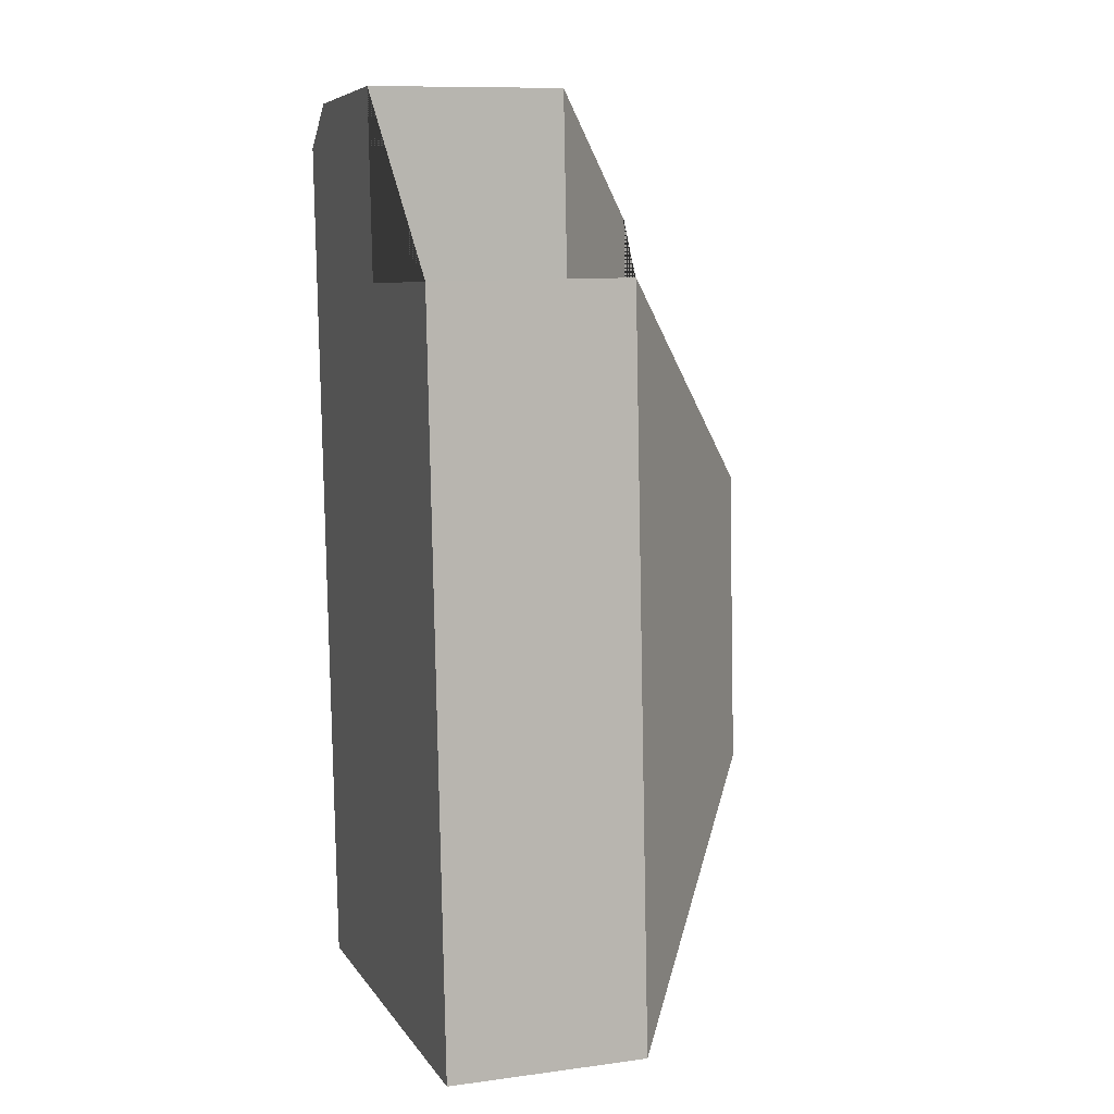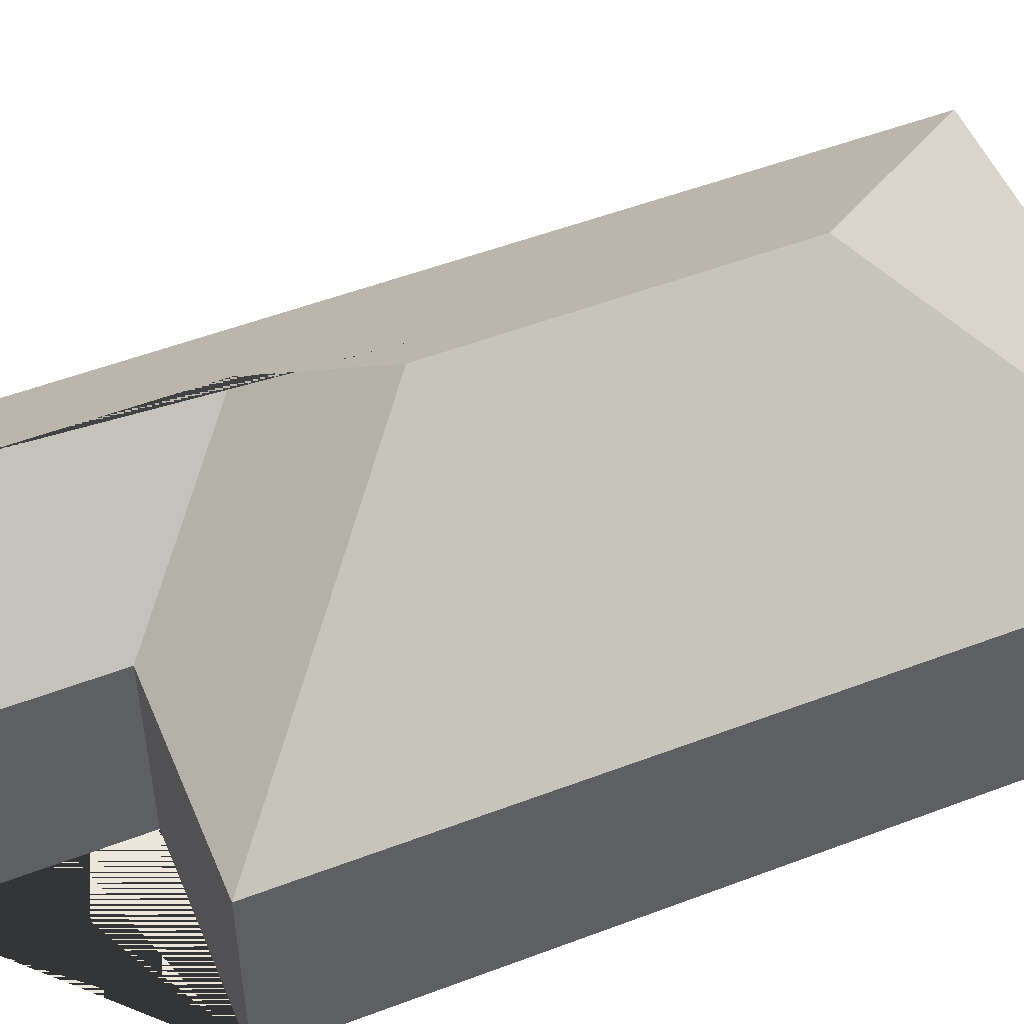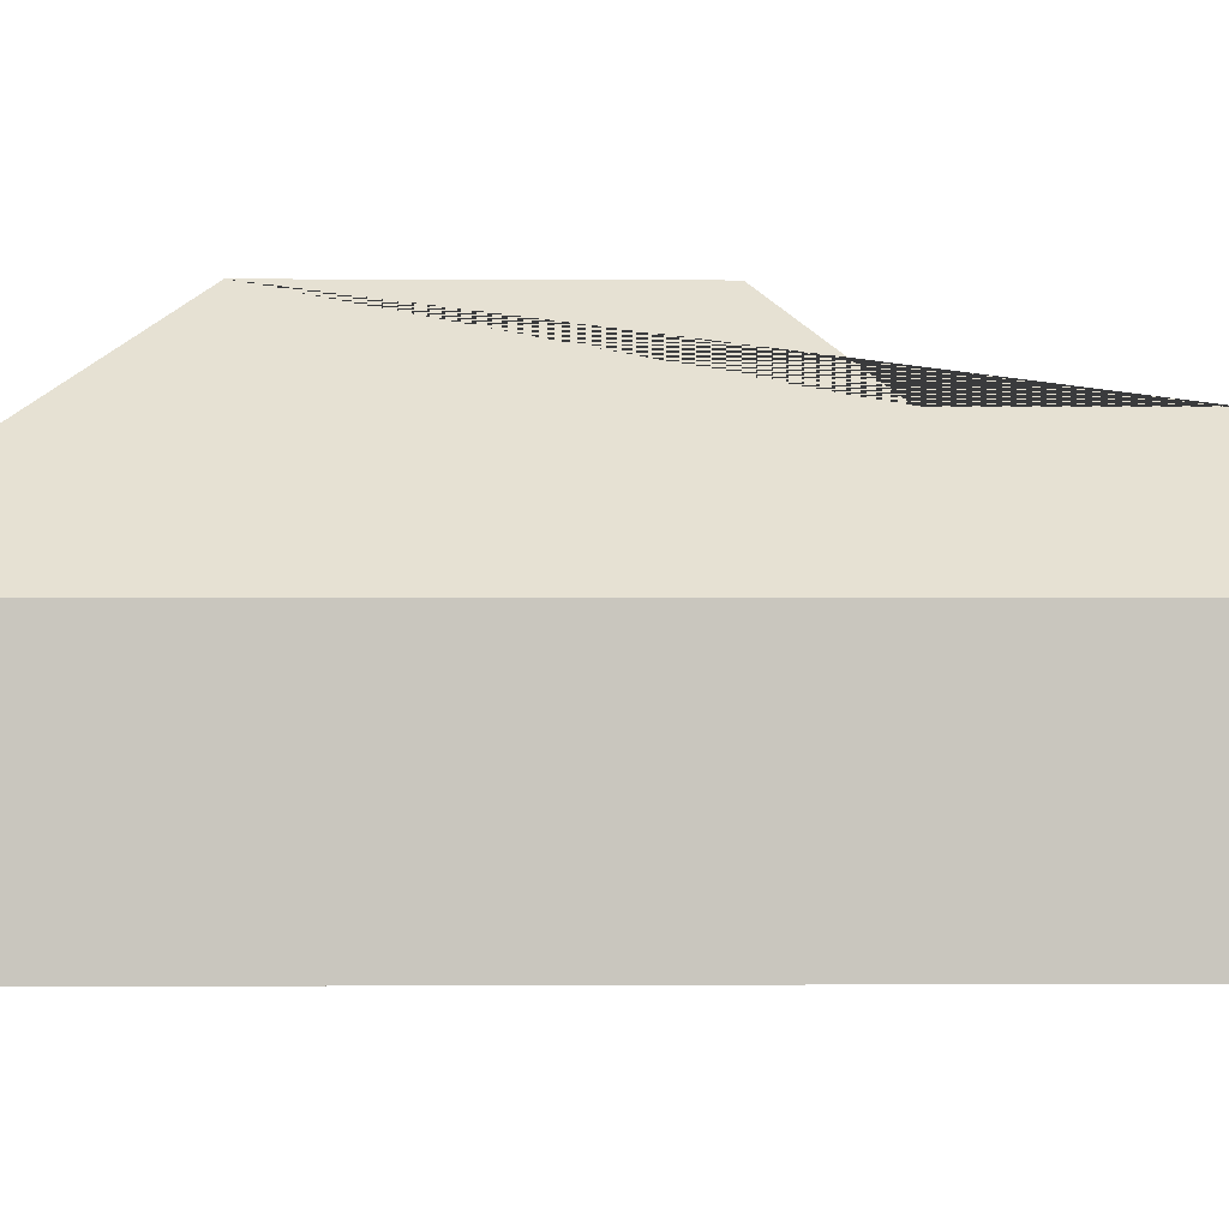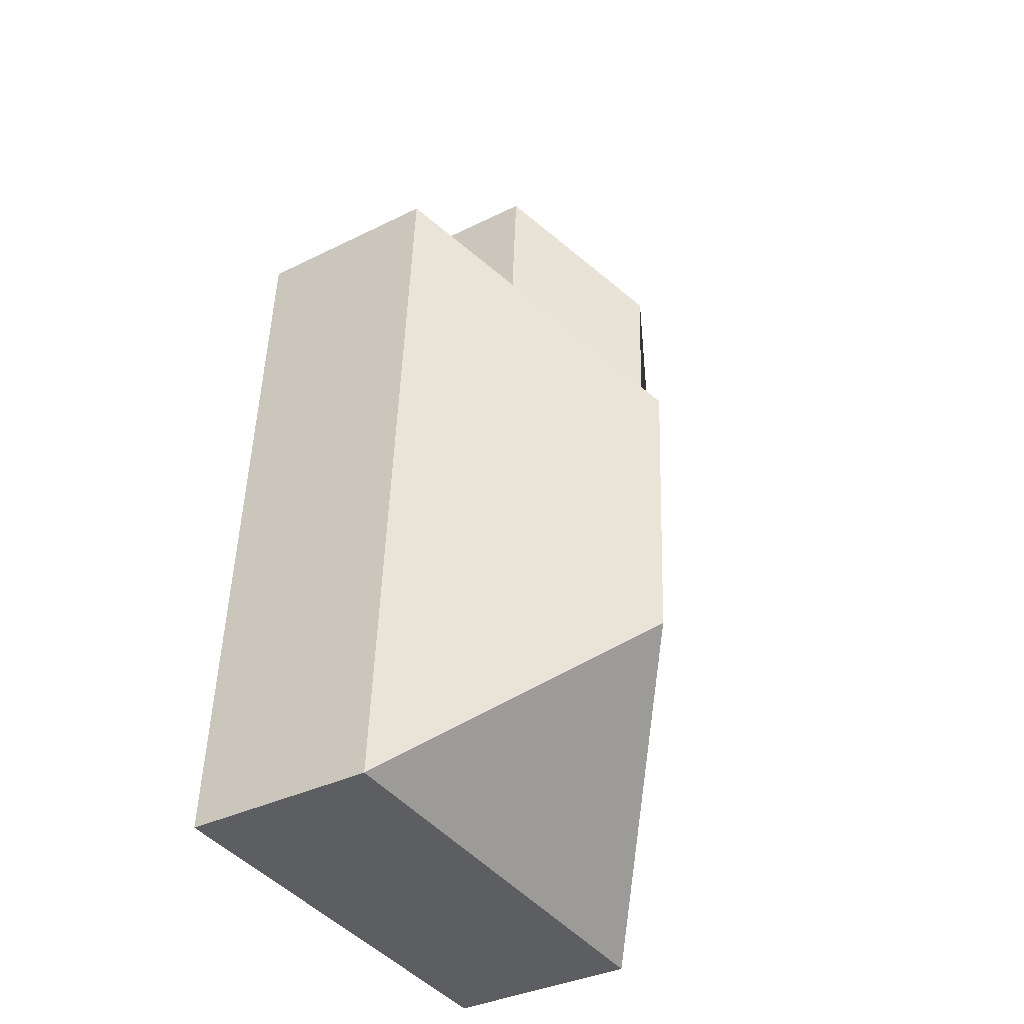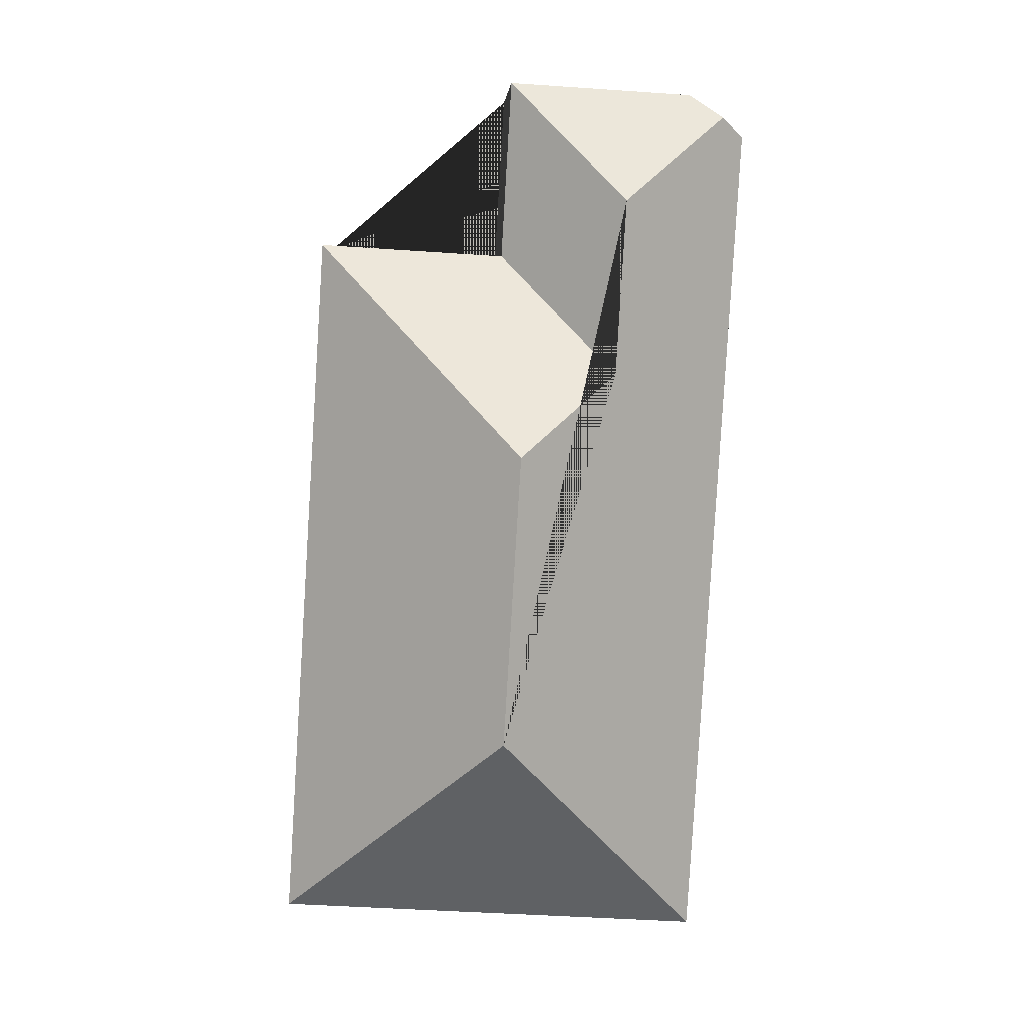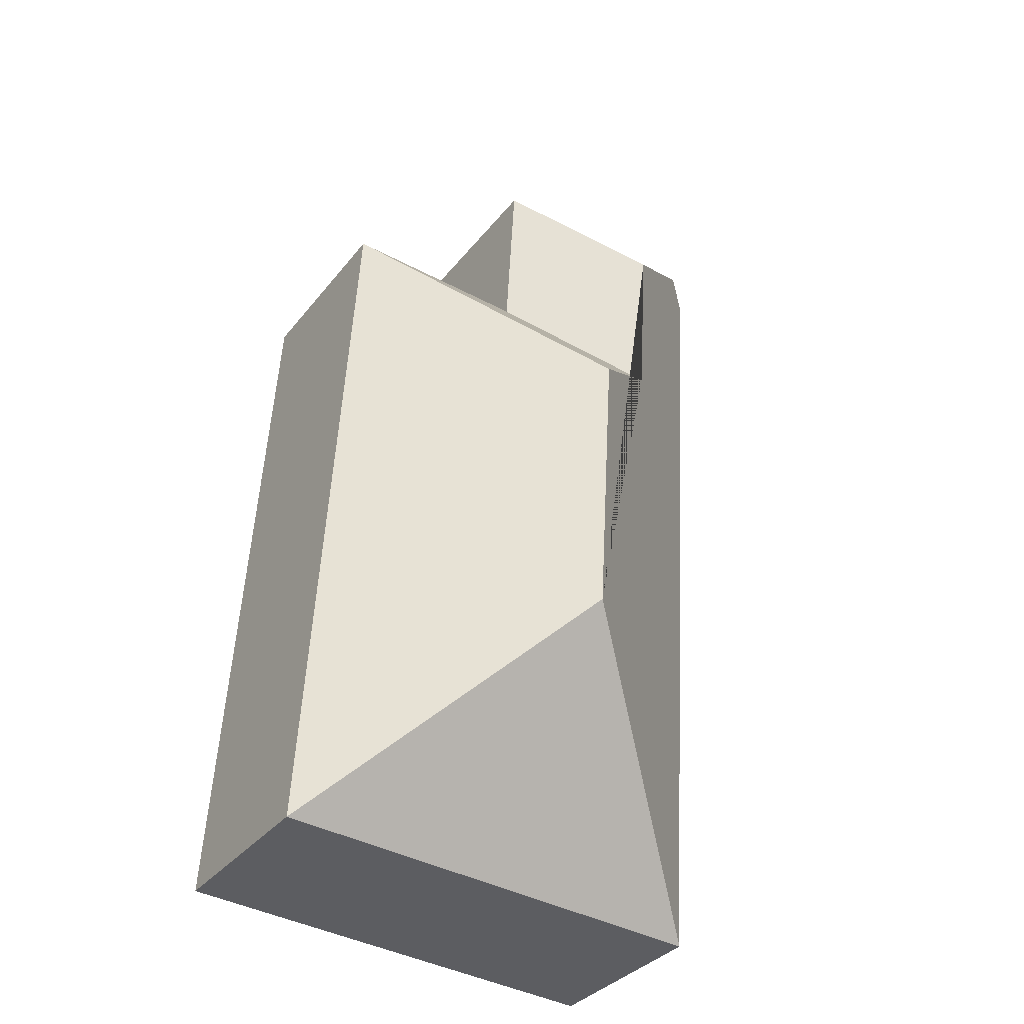
<metadata>
{"format":"obj","ext":"obj","renderer":"f3d","projection":"perspective","resolution":1024,"background":"white","views":[{"elev":10.5,"azim":71.5,"up":"+Z"},{"elev":51.7,"azim":64.1,"up":"+Y"},{"elev":-0.5,"azim":-95.1,"up":"+Y"},{"elev":-35.8,"azim":123.1,"up":"+Z"},{"elev":5.7,"azim":177.4,"up":"+Z"},{"elev":-34.8,"azim":147.4,"up":"+Z"}]}
</metadata>
<code>
o CG10_500_042068_0021
v 181.9 75 -83.49
v 198.9 75 -362.2
v 103.9 75 -17.31
v 108 75 -88.05
v 110.1 145 -279
v 103.3 145 -166.8
v 60.21 115.3 -67.28
v 64.3 115.3 -135.9
v 30.05 75 -21.88
v 17.25 82.64 -31.63
v 8.172 75 -39.17
v 28.4 75 -372.5
v 181.9 0 -83.49
v 198.9 0 -362.2
v 28.4 0 -372.5
v 8.172 0 -39.17
v 30.05 0 -21.88
v 103.9 0 -17.31
v 108 0 -88.05
f 12 5 2
f 6 5 2 1
f 8 6 1 4
f 7 8 4 3
f 5 12 11 10 7 8 6
f 10 7 3 9
f 11 10 9
f 13 14 15 16 17 18 19
f 1 13 14 2
f 2 14 15 12
f 12 15 16 11
f 11 16 17 9
f 9 17 18 3
f 3 18 19 4
f 4 19 13 1

</code>
